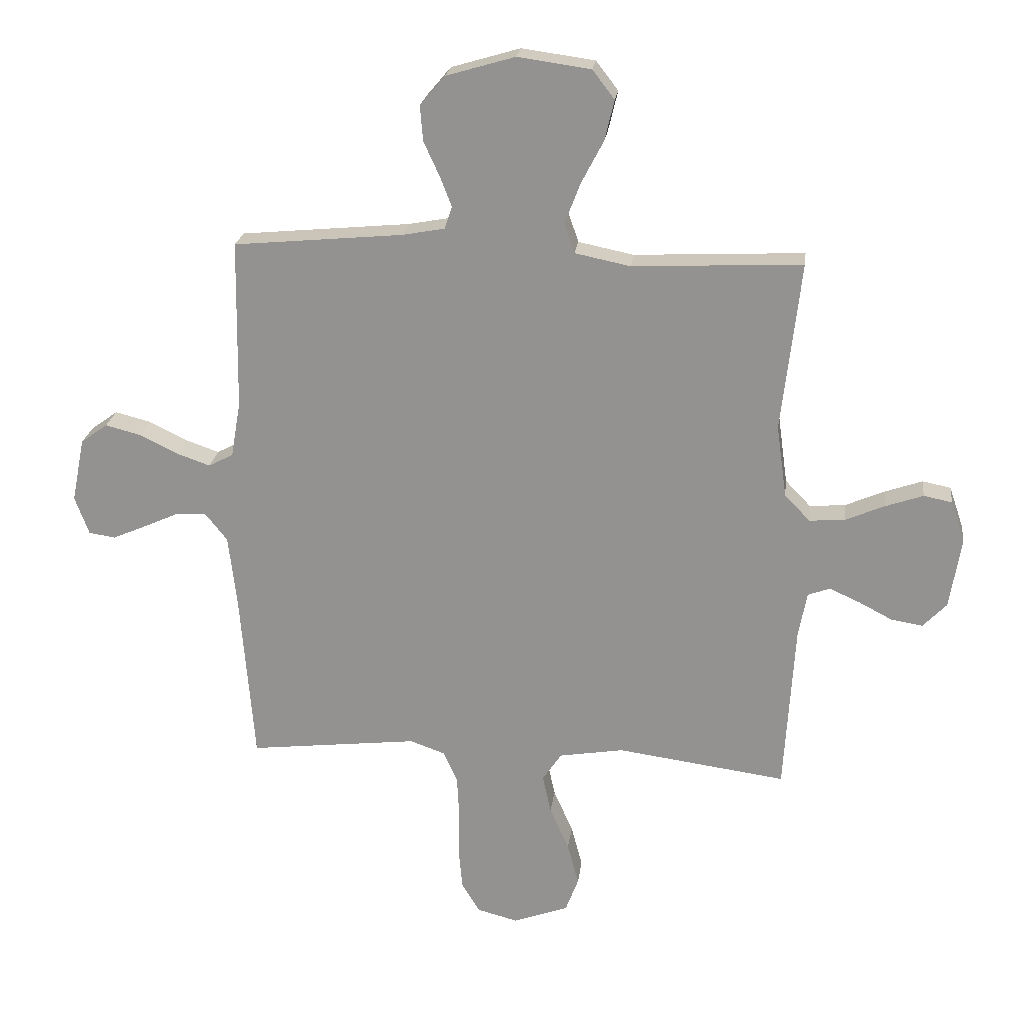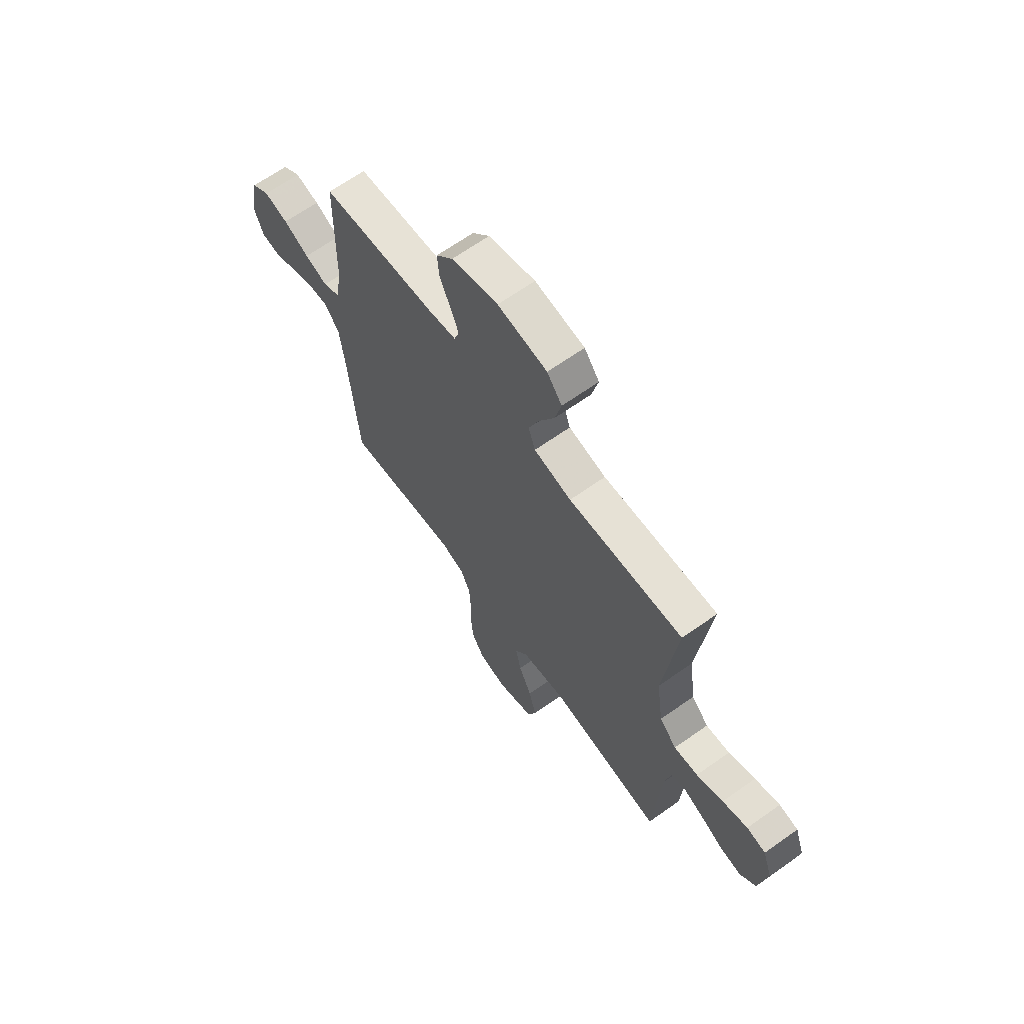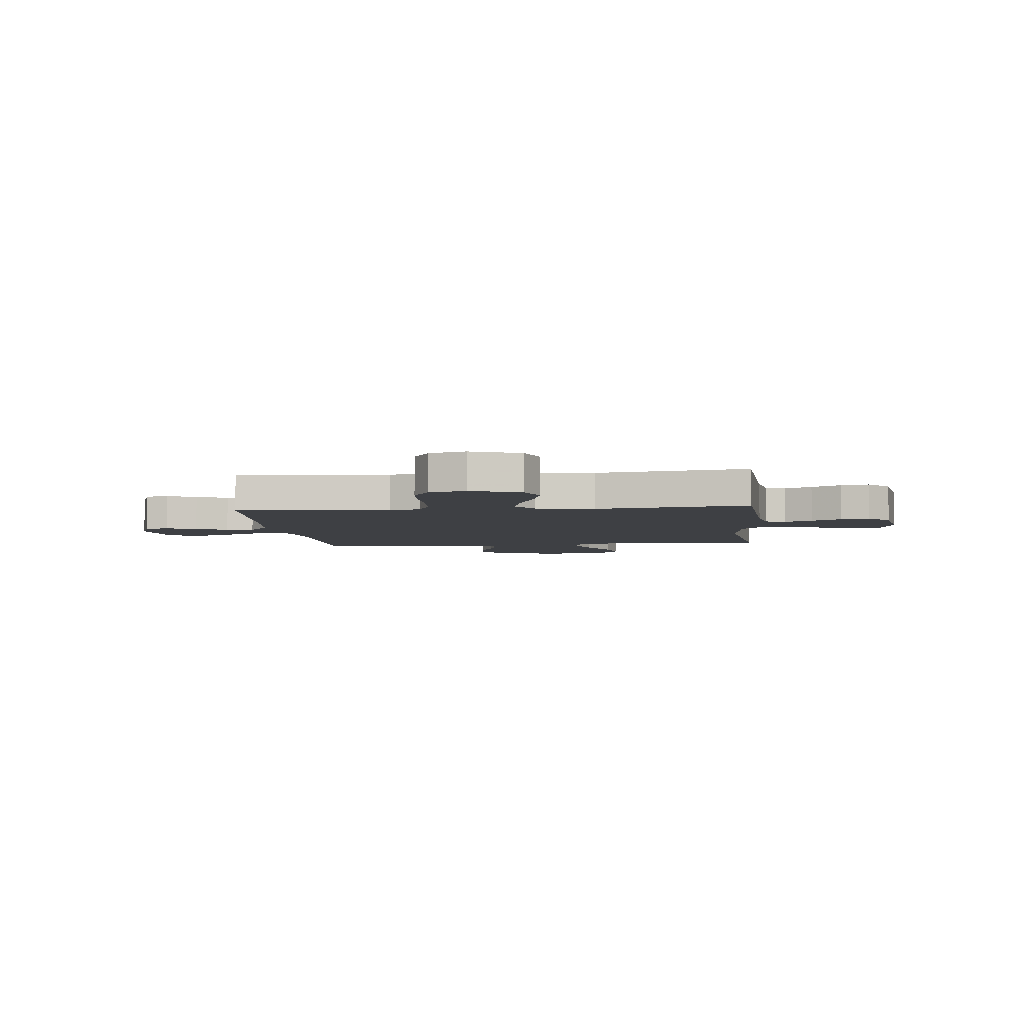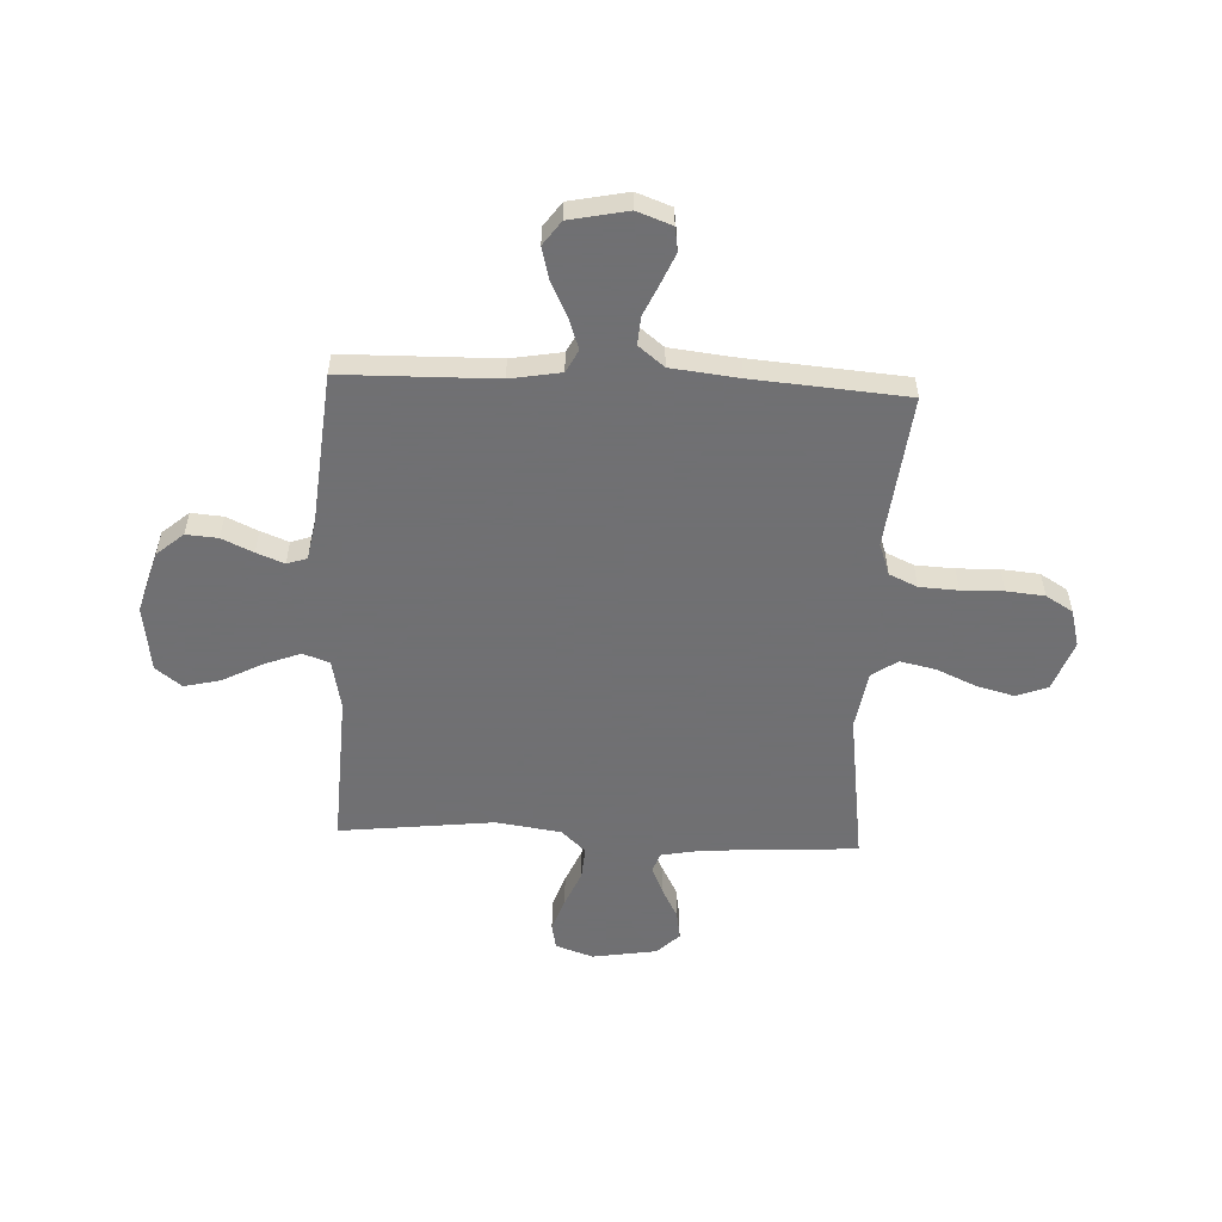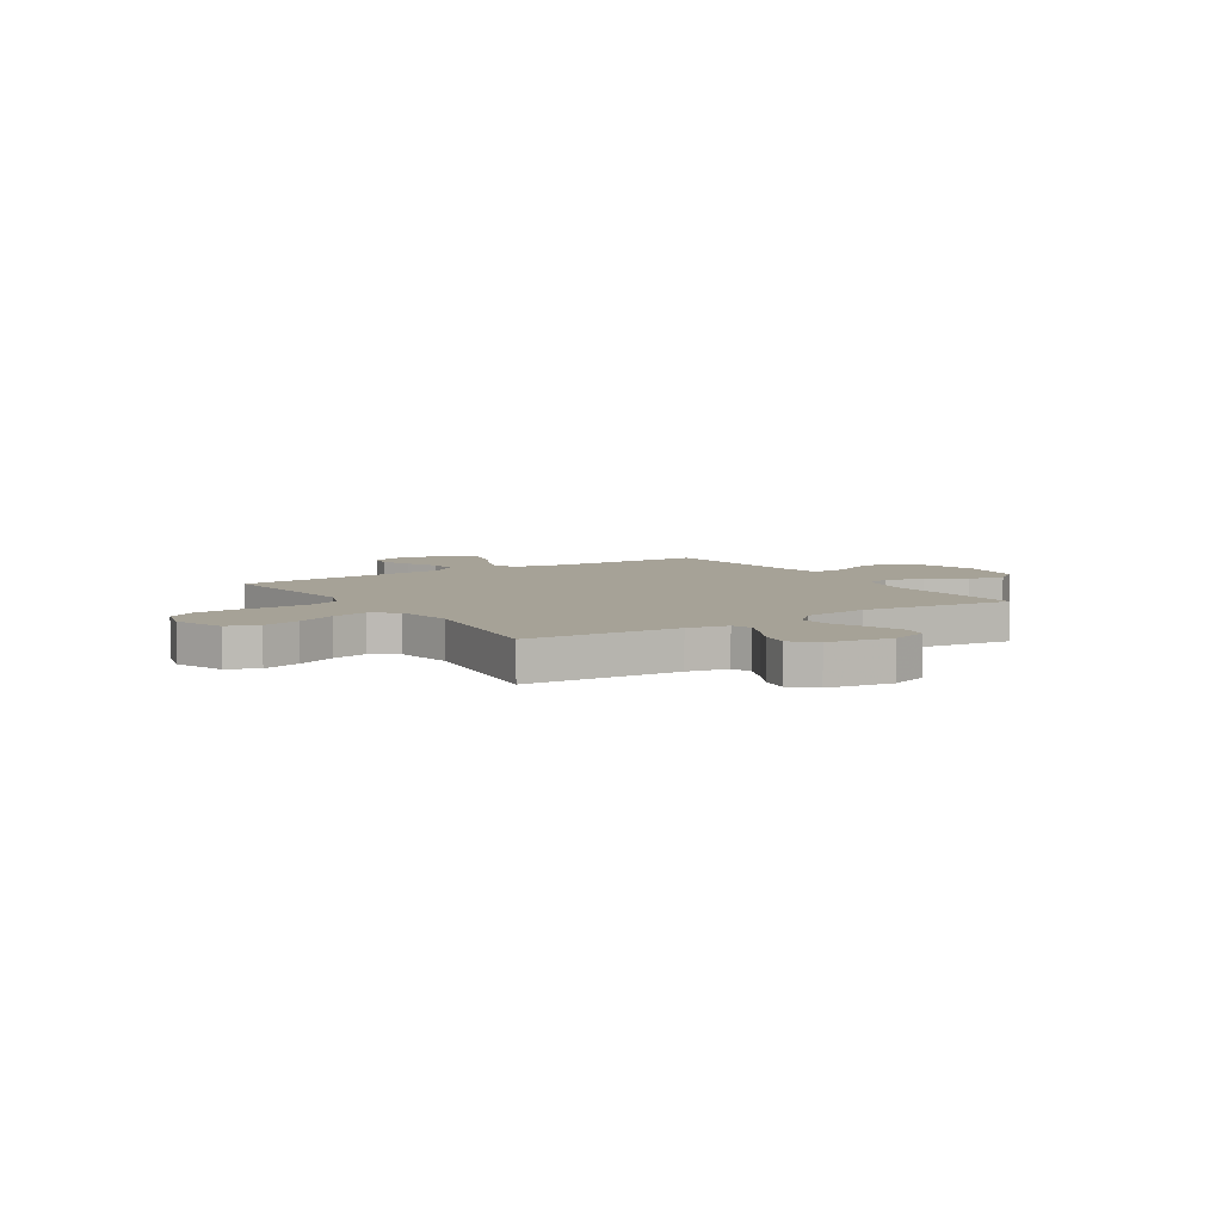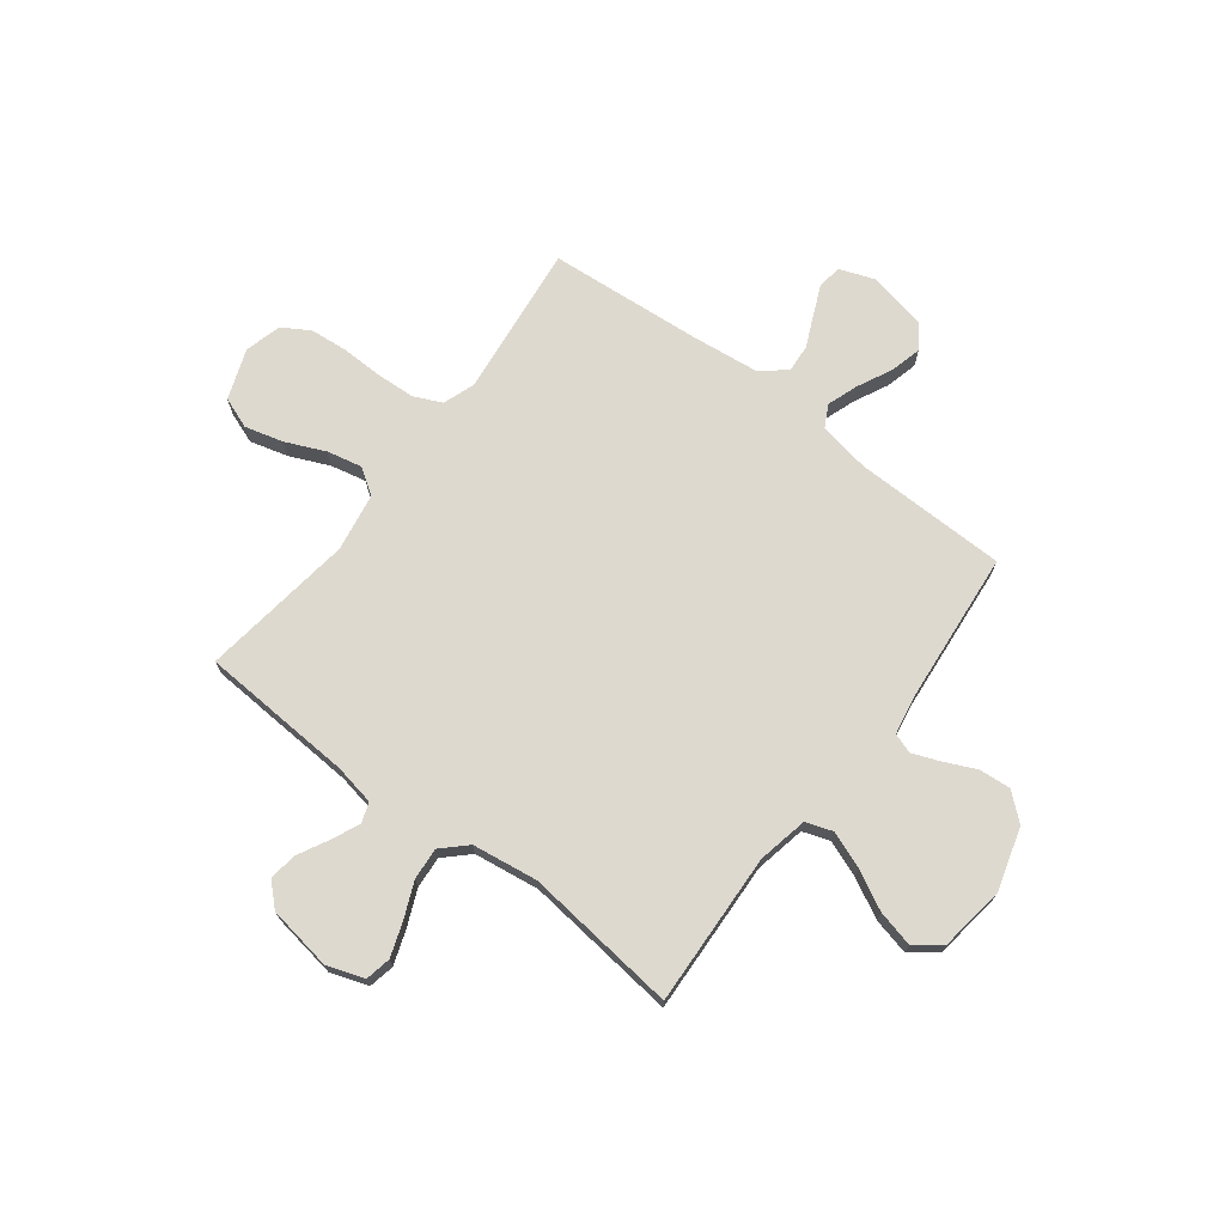
<metadata>
{"format":"obj","ext":"obj","renderer":"f3d","projection":"perspective","resolution":1024,"background":"white","views":[{"elev":22.4,"azim":-172.9,"up":"+Z"},{"elev":66.2,"azim":-125.4,"up":"+Z"},{"elev":-4.9,"azim":-173.8,"up":"+Y"},{"elev":-55.0,"azim":87.4,"up":"+Y"},{"elev":6.4,"azim":-122.6,"up":"+Y"},{"elev":71.4,"azim":-52.7,"up":"+Y"}]}
</metadata>
<code>
v -0.5 0.07 0.5
v -0.2 0.07 0.486
v -0.102 0.07 0.506
v -0.084 0.07 0.558
v -0.111 0.07 0.629
v -0.151 0.07 0.706
v -0.168 0.07 0.777
v -0.129 0.07 0.828
v 0 0.07 0.846
v 0.122 0.07 0.81
v 0.166 0.07 0.758
v 0.161 0.07 0.696
v 0.133 0.07 0.635
v 0.112 0.07 0.581
v 0.125 0.07 0.542
v 0.2 0.07 0.528
v 0.5 0.07 0.5
v 0.505 0.07 0.2
v 0.522 0.07 0.101
v 0.566 0.07 0.078
v 0.626 0.07 0.099
v 0.693 0.07 0.132
v 0.756 0.07 0.148
v 0.803 0.07 0.114
v 0.826 0.07 0
v 0.801 0.07 -0.068
v 0.754 0.07 -0.075
v 0.696 0.07 -0.05
v 0.634 0.07 -0.022
v 0.579 0.07 -0.018
v 0.539 0.07 -0.068
v 0.524 0.07 -0.2
v 0.5 0.07 -0.5
v 0.2 0.07 -0.466
v 0.138 0.07 -0.488
v 0.113 0.07 -0.543
v 0.109 0.07 -0.618
v 0.111 0.07 -0.7
v 0.104 0.07 -0.774
v 0.072 0.07 -0.827
v 0 0.07 -0.846
v -0.098 0.07 -0.81
v -0.121 0.07 -0.749
v -0.101 0.07 -0.674
v -0.067 0.07 -0.597
v -0.052 0.07 -0.528
v -0.086 0.07 -0.478
v -0.2 0.07 -0.459
v -0.5 0.07 -0.5
v -0.518 0.07 -0.2
v -0.533 0.07 -0.12
v -0.572 0.07 -0.106
v -0.626 0.07 -0.13
v -0.685 0.07 -0.161
v -0.741 0.07 -0.17
v -0.783 0.07 -0.126
v -0.803 0.07 0
v -0.778 0.07 0.073
v -0.728 0.07 0.083
v -0.662 0.07 0.06
v -0.592 0.07 0.03
v -0.529 0.07 0.025
v -0.484 0.07 0.072
v -0.466 0.07 0.2
v -0.5 0 0.5
v -0.2 0 0.486
v -0.102 0 0.506
v -0.084 0 0.558
v -0.111 0 0.629
v -0.151 0 0.706
v -0.168 0 0.777
v -0.129 0 0.828
v 0 0 0.846
v 0.122 0 0.81
v 0.166 0 0.758
v 0.161 0 0.696
v 0.133 0 0.635
v 0.112 0 0.581
v 0.125 0 0.542
v 0.2 0 0.528
v 0.5 0 0.5
v 0.505 0 0.2
v 0.522 0 0.101
v 0.566 0 0.078
v 0.626 0 0.099
v 0.693 0 0.132
v 0.756 0 0.148
v 0.803 0 0.114
v 0.826 0 0
v 0.801 0 -0.068
v 0.754 0 -0.075
v 0.696 0 -0.05
v 0.634 0 -0.022
v 0.579 0 -0.018
v 0.539 0 -0.068
v 0.524 0 -0.2
v 0.5 0 -0.5
v 0.2 0 -0.466
v 0.138 0 -0.488
v 0.113 0 -0.543
v 0.109 0 -0.618
v 0.111 0 -0.7
v 0.104 0 -0.774
v 0.072 0 -0.827
v 0 0 -0.846
v -0.098 0 -0.81
v -0.121 0 -0.749
v -0.101 0 -0.674
v -0.067 0 -0.597
v -0.052 0 -0.528
v -0.086 0 -0.478
v -0.2 0 -0.459
v -0.5 0 -0.5
v -0.518 0 -0.2
v -0.533 0 -0.12
v -0.572 0 -0.106
v -0.626 0 -0.13
v -0.685 0 -0.161
v -0.741 0 -0.17
v -0.783 0 -0.126
v -0.803 0 0
v -0.778 0 0.073
v -0.728 0 0.083
v -0.662 0 0.06
v -0.592 0 0.03
v -0.529 0 0.025
v -0.484 0 0.072
v -0.466 0 0.2
f 59 60 61
f 58 59 61
f 57 58 61
f 56 57 61
f 55 56 61
f 54 55 61
f 53 54 61
f 52 53 61 62
f 51 52 62 63
f 48 49 50
f 50 51 63
f 48 50 63
f 47 48 63
f 43 44 45
f 42 43 45
f 41 42 45
f 40 41 45
f 39 40 45
f 38 39 45
f 37 38 45
f 36 37 45 46
f 35 36 46 47
f 32 33 34
f 47 63 64
f 35 47 64
f 34 35 64
f 32 34 64
f 31 32 64
f 27 28 29
f 26 27 29
f 25 26 29
f 24 25 29
f 23 24 29
f 22 23 29
f 21 22 29
f 20 21 29 30
f 16 17 18
f 15 16 18 19
f 11 12 13
f 10 11 13
f 9 10 13
f 8 9 13
f 7 8 13
f 6 7 13
f 5 6 13
f 4 5 13 14
f 3 4 14 15
f 64 1 2
f 31 64 2
f 30 31 2
f 19 20 30
f 15 19 30
f 3 15 30
f 2 3 30
f 125 124 123
f 125 123 122
f 125 122 121
f 125 121 120
f 125 120 119
f 125 119 118
f 125 118 117
f 126 125 117 116
f 127 126 116 115
f 114 113 112
f 127 115 114
f 127 114 112
f 127 112 111
f 109 108 107
f 109 107 106
f 109 106 105
f 109 105 104
f 109 104 103
f 109 103 102
f 109 102 101
f 110 109 101 100
f 111 110 100 99
f 98 97 96
f 128 127 111
f 128 111 99
f 128 99 98
f 128 98 96
f 128 96 95
f 93 92 91
f 93 91 90
f 93 90 89
f 93 89 88
f 93 88 87
f 93 87 86
f 93 86 85
f 94 93 85 84
f 82 81 80
f 83 82 80 79
f 77 76 75
f 77 75 74
f 77 74 73
f 77 73 72
f 77 72 71
f 77 71 70
f 77 70 69
f 78 77 69 68
f 79 78 68 67
f 66 65 128
f 66 128 95
f 66 95 94
f 94 84 83
f 94 83 79
f 94 79 67
f 94 67 66
f 1 65 66 2
f 2 66 67 3
f 3 67 68 4
f 4 68 69 5
f 5 69 70 6
f 6 70 71 7
f 7 71 72 8
f 8 72 73 9
f 9 73 74 10
f 10 74 75 11
f 11 75 76 12
f 12 76 77 13
f 13 77 78 14
f 14 78 79 15
f 15 79 80 16
f 16 80 81 17
f 17 81 82 18
f 18 82 83 19
f 19 83 84 20
f 20 84 85 21
f 21 85 86 22
f 22 86 87 23
f 23 87 88 24
f 24 88 89 25
f 25 89 90 26
f 26 90 91 27
f 27 91 92 28
f 28 92 93 29
f 29 93 94 30
f 30 94 95 31
f 31 95 96 32
f 32 96 97 33
f 33 97 98 34
f 34 98 99 35
f 35 99 100 36
f 36 100 101 37
f 37 101 102 38
f 38 102 103 39
f 39 103 104 40
f 40 104 105 41
f 41 105 106 42
f 42 106 107 43
f 43 107 108 44
f 44 108 109 45
f 45 109 110 46
f 46 110 111 47
f 47 111 112 48
f 48 112 113 49
f 49 113 114 50
f 50 114 115 51
f 51 115 116 52
f 52 116 117 53
f 53 117 118 54
f 54 118 119 55
f 55 119 120 56
f 56 120 121 57
f 57 121 122 58
f 58 122 123 59
f 59 123 124 60
f 60 124 125 61
f 61 125 126 62
f 62 126 127 63
f 63 127 128 64
f 64 128 65 1

</code>
